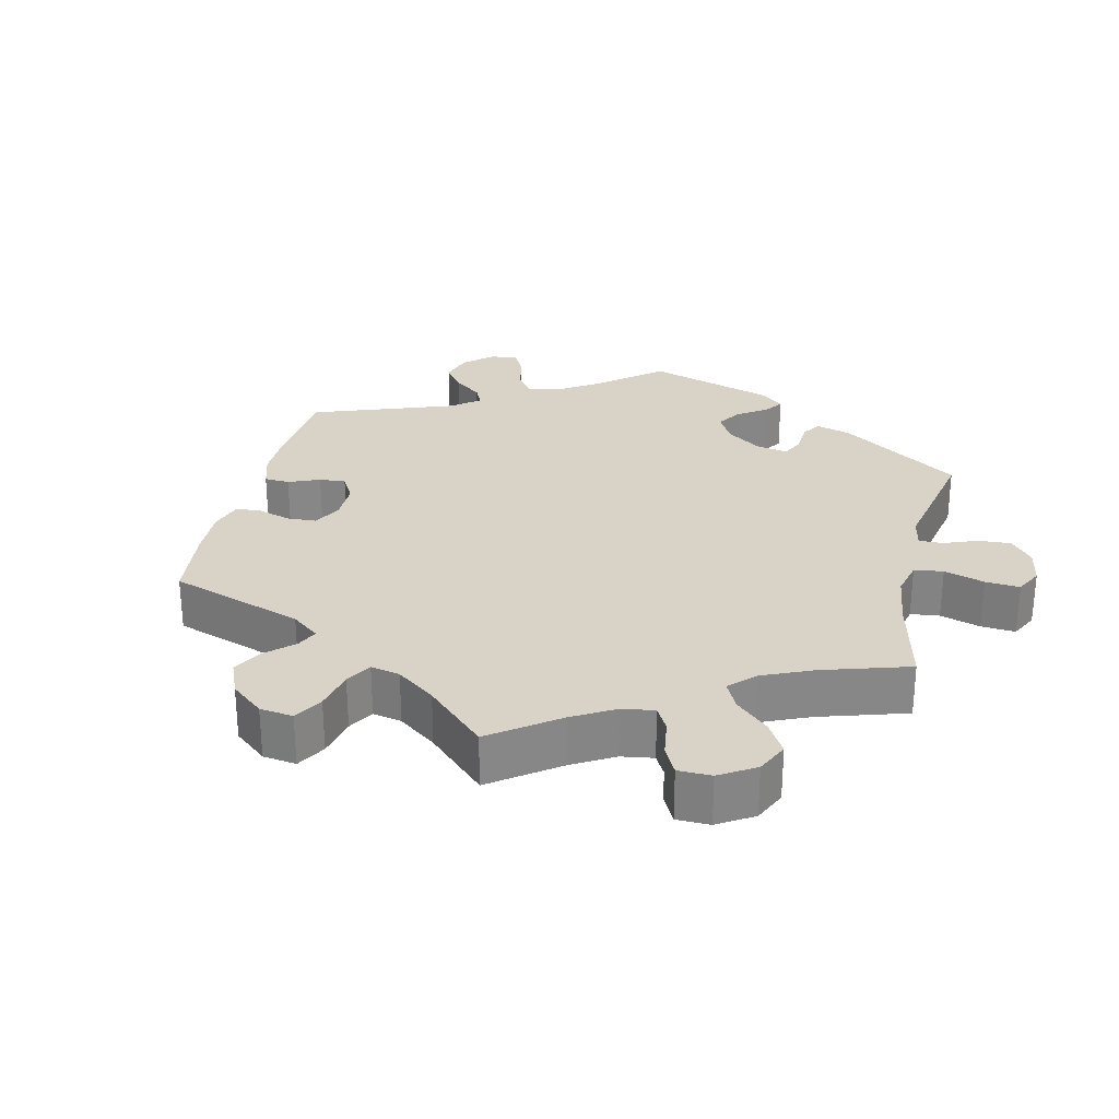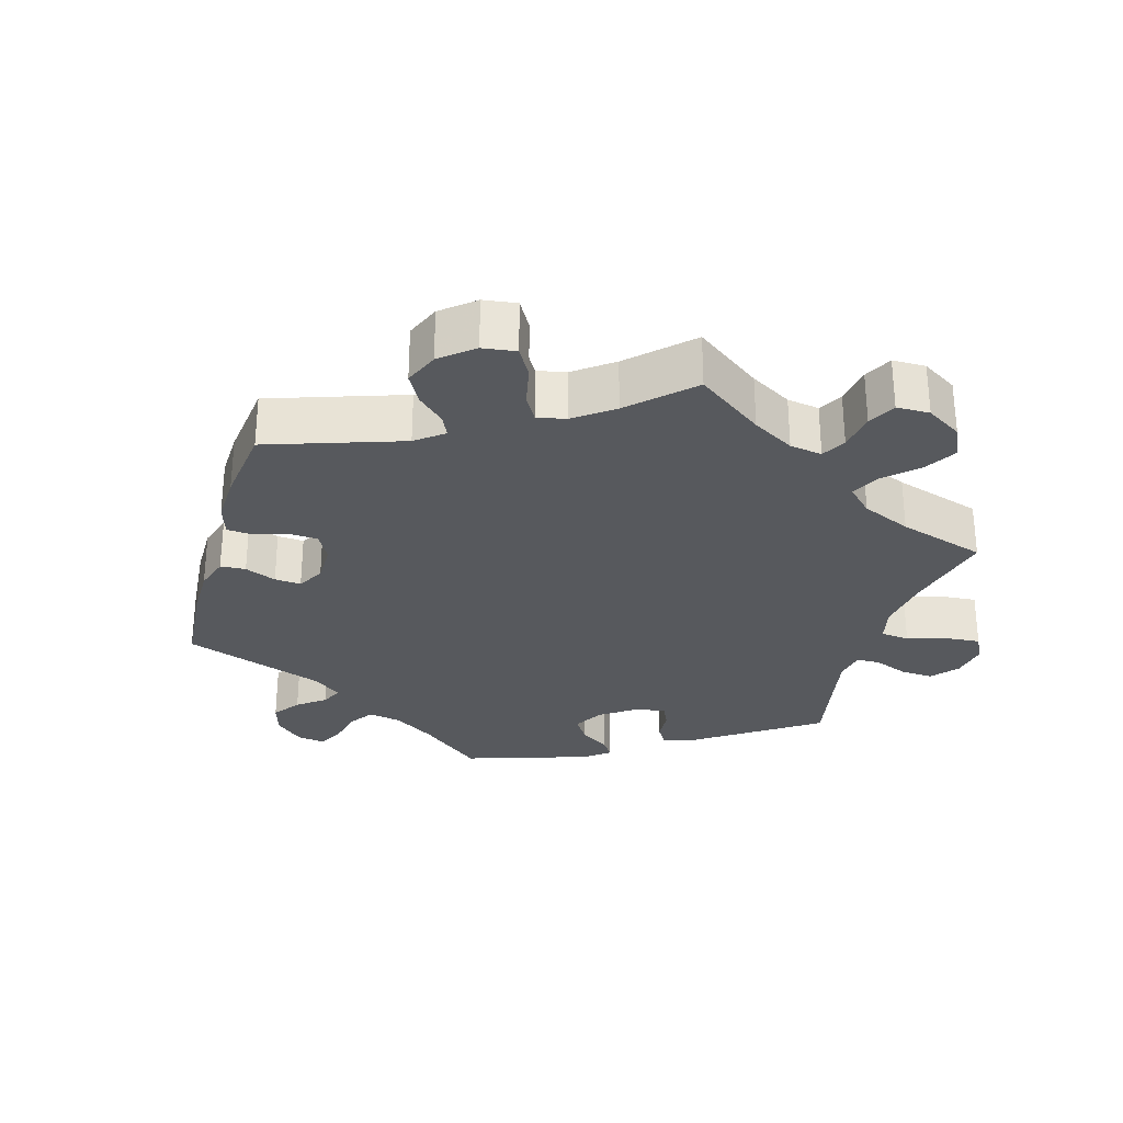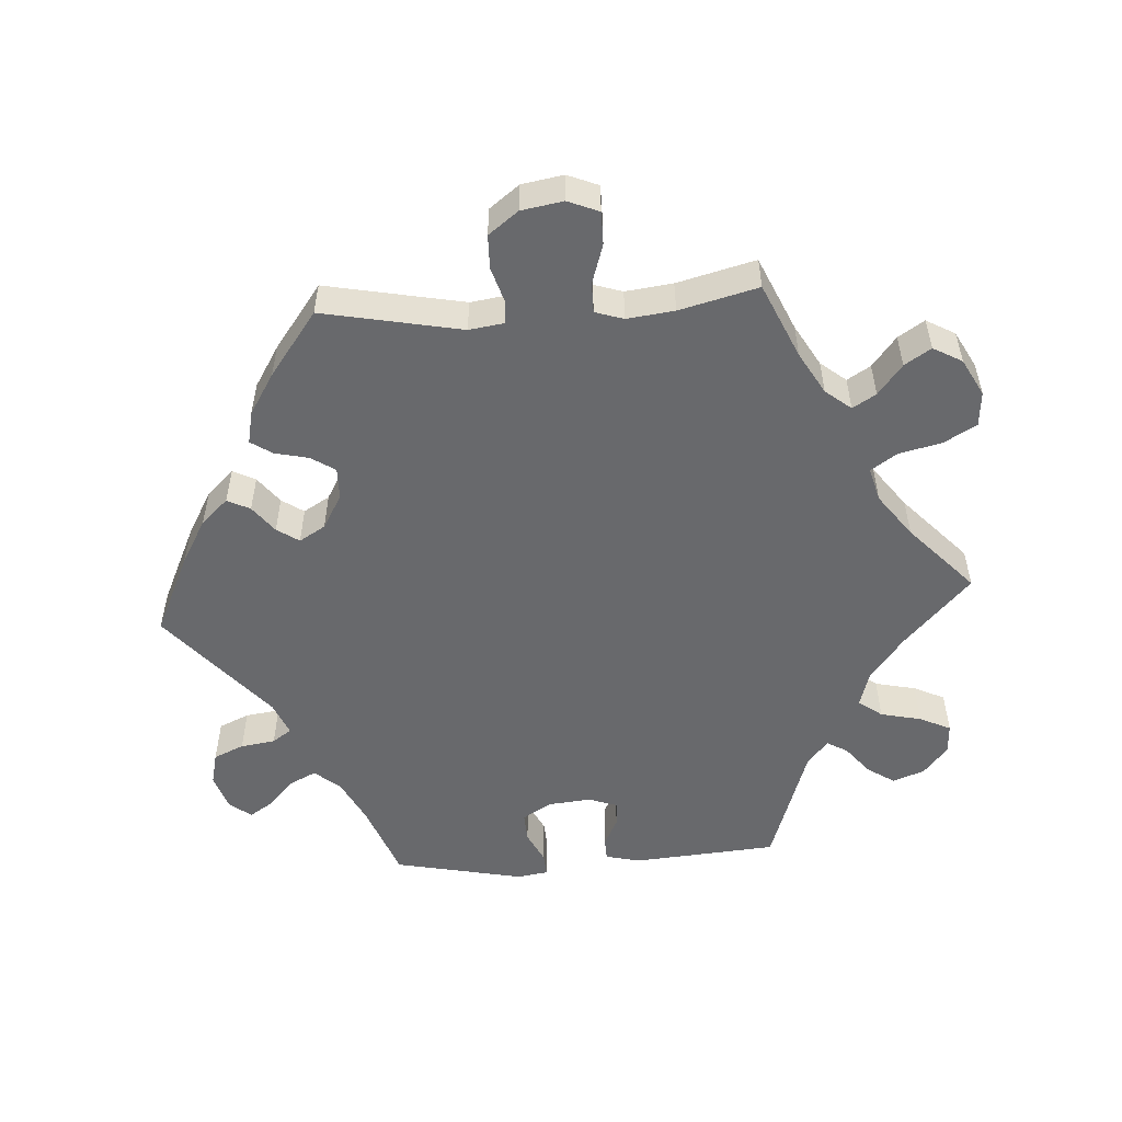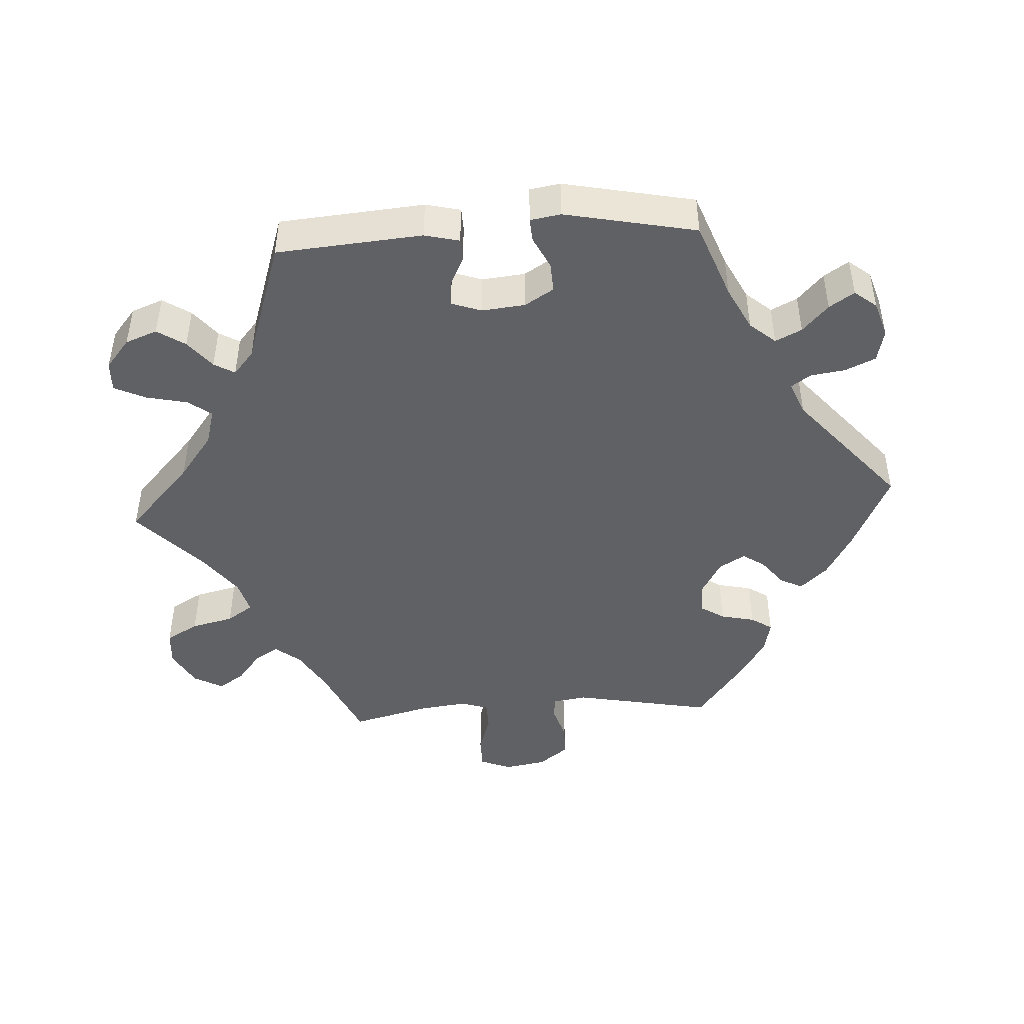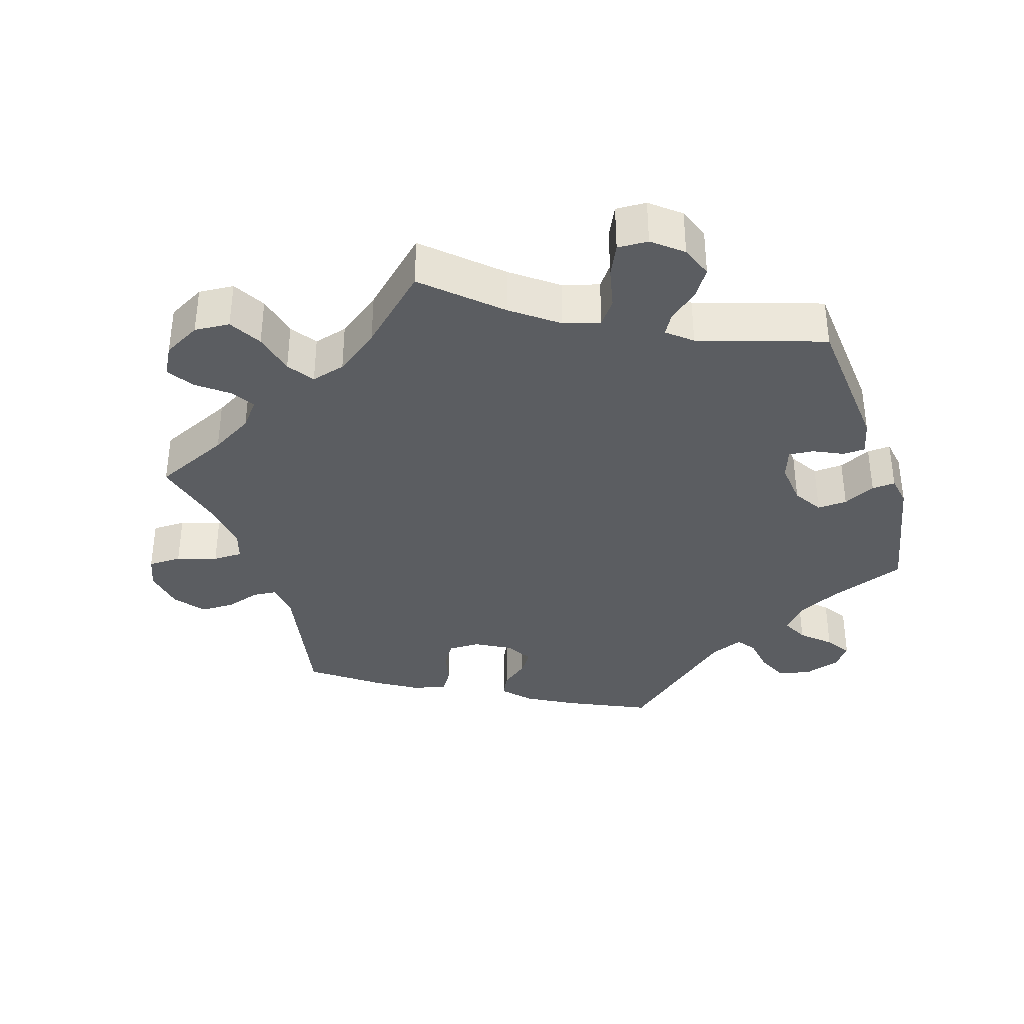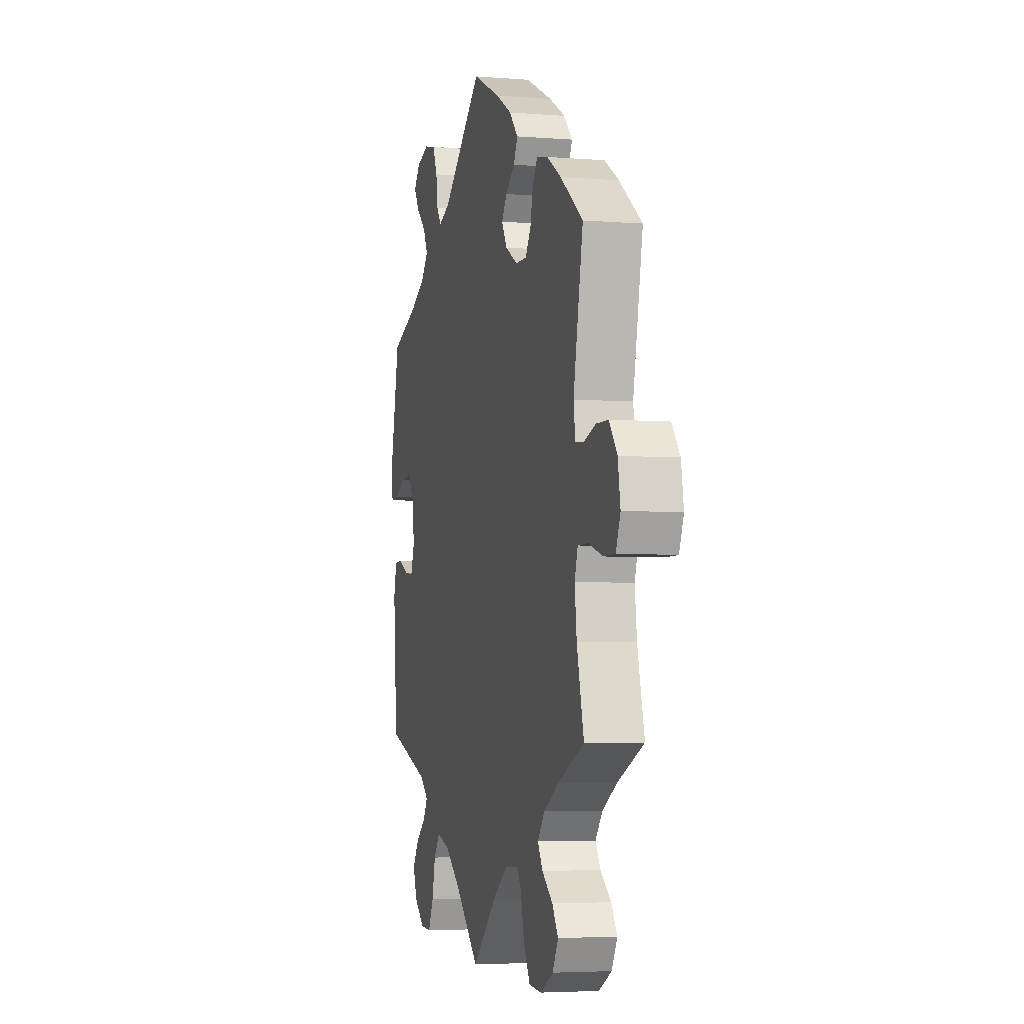
<metadata>
{"format":"obj","ext":"obj","renderer":"f3d","projection":"perspective","resolution":1024,"background":"white","views":[{"elev":27.9,"azim":133.2,"up":"+Y"},{"elev":-29.1,"azim":103.8,"up":"+Y"},{"elev":-52.8,"azim":93.8,"up":"+Y"},{"elev":-45.4,"azim":-86.3,"up":"+Y"},{"elev":-36.2,"azim":-162.1,"up":"+Y"},{"elev":-4.5,"azim":75.5,"up":"+Z"}]}
</metadata>
<code>
v -0.516 0.07 -0.084
v -0.504 0.07 -0.035
v -0.472 0.07 -0.034
v -0.431 0.07 -0.054
v -0.396 0.07 -0.057
v -0.381 0.07 -0.015
v -0.387 0.07 0.046
v -0.412 0.07 0.087
v -0.454 0.07 0.085
v -0.499 0.07 0.063
v -0.532 0.07 0.061
v -0.539 0.07 0.104
v -0.5 0.07 0.289
v -0.392 0.07 0.329
v -0.33 0.07 0.36
v -0.299 0.07 0.396
v -0.317 0.07 0.433
v -0.356 0.07 0.469
v -0.379 0.07 0.504
v -0.354 0.07 0.535
v -0.303 0.07 0.551
v -0.257 0.07 0.54
v -0.238 0.07 0.497
v -0.231 0.07 0.448
v -0.212 0.07 0.421
v -0.165 0.07 0.44
v -0.001 0.07 0.578
v 0.112 0.07 0.525
v 0.177 0.07 0.488
v 0.212 0.07 0.45
v 0.196 0.07 0.418
v 0.158 0.07 0.389
v 0.137 0.07 0.358
v 0.159 0.07 0.321
v 0.208 0.07 0.293
v 0.253 0.07 0.292
v 0.275 0.07 0.326
v 0.286 0.07 0.374
v 0.306 0.07 0.404
v 0.352 0.07 0.394
v 0.41 0.07 0.358
v 0.501 0.07 0.29
v 0.462 0.07 0.094
v 0.469 0.07 0.045
v 0.502 0.07 0.042
v 0.551 0.07 0.057
v 0.599 0.07 0.056
v 0.631 0.07 0.014
v 0.641 0.07 -0.045
v 0.623 0.07 -0.089
v 0.576 0.07 -0.089
v 0.52 0.07 -0.071
v 0.478 0.07 -0.071
v 0.465 0.07 -0.111
v 0.473 0.07 -0.178
v 0.501 0.07 -0.289
v 0.395 0.07 -0.336
v 0.336 0.07 -0.37
v 0.307 0.07 -0.406
v 0.327 0.07 -0.439
v 0.37 0.07 -0.473
v 0.394 0.07 -0.51
v 0.371 0.07 -0.551
v 0.319 0.07 -0.579
v 0.269 0.07 -0.575
v 0.243 0.07 -0.529
v 0.229 0.07 -0.469
v 0.204 0.07 -0.432
v 0.156 0.07 -0.445
v 0.095 0.07 -0.49
v 0 0.07 -0.578
v -0.099 0.07 -0.486
v -0.162 0.07 -0.438
v -0.213 0.07 -0.423
v -0.238 0.07 -0.456
v -0.251 0.07 -0.514
v -0.272 0.07 -0.558
v -0.315 0.07 -0.556
v -0.356 0.07 -0.522
v -0.373 0.07 -0.477
v -0.347 0.07 -0.438
v -0.307 0.07 -0.406
v -0.29 0.07 -0.377
v -0.324 0.07 -0.348
v -0.5 0.07 -0.289
v -0.516 0 -0.084
v -0.504 0 -0.035
v -0.472 0 -0.034
v -0.431 0 -0.054
v -0.396 0 -0.057
v -0.381 0 -0.015
v -0.387 0 0.046
v -0.412 0 0.087
v -0.454 0 0.085
v -0.499 0 0.063
v -0.532 0 0.061
v -0.539 0 0.104
v -0.5 0 0.289
v -0.392 0 0.329
v -0.33 0 0.36
v -0.299 0 0.396
v -0.317 0 0.433
v -0.356 0 0.469
v -0.379 0 0.504
v -0.354 0 0.535
v -0.303 0 0.551
v -0.257 0 0.54
v -0.238 0 0.497
v -0.231 0 0.448
v -0.212 0 0.421
v -0.165 0 0.44
v -0.001 0 0.578
v 0.112 0 0.525
v 0.177 0 0.488
v 0.212 0 0.45
v 0.196 0 0.418
v 0.158 0 0.389
v 0.137 0 0.358
v 0.159 0 0.321
v 0.208 0 0.293
v 0.253 0 0.292
v 0.275 0 0.326
v 0.286 0 0.374
v 0.306 0 0.404
v 0.352 0 0.394
v 0.41 0 0.358
v 0.501 0 0.29
v 0.462 0 0.094
v 0.469 0 0.045
v 0.502 0 0.042
v 0.551 0 0.057
v 0.599 0 0.056
v 0.631 0 0.014
v 0.641 0 -0.045
v 0.623 0 -0.089
v 0.576 0 -0.089
v 0.52 0 -0.071
v 0.478 0 -0.071
v 0.465 0 -0.111
v 0.473 0 -0.178
v 0.501 0 -0.289
v 0.395 0 -0.336
v 0.336 0 -0.37
v 0.307 0 -0.406
v 0.327 0 -0.439
v 0.37 0 -0.473
v 0.394 0 -0.51
v 0.371 0 -0.551
v 0.319 0 -0.579
v 0.269 0 -0.575
v 0.243 0 -0.529
v 0.229 0 -0.469
v 0.204 0 -0.432
v 0.156 0 -0.445
v 0.095 0 -0.49
v 0 0 -0.578
v -0.099 0 -0.486
v -0.162 0 -0.438
v -0.213 0 -0.423
v -0.238 0 -0.456
v -0.251 0 -0.514
v -0.272 0 -0.558
v -0.315 0 -0.556
v -0.356 0 -0.522
v -0.373 0 -0.477
v -0.347 0 -0.438
v -0.307 0 -0.406
v -0.29 0 -0.377
v -0.324 0 -0.348
v -0.5 0 -0.289
f 84 85 1 2
f 83 84 2 3
f 79 80 81 82
f 79 82 83
f 78 79 83
f 75 76 77 78
f 74 75 78 83
f 73 74 83 3
f 70 71 72
f 69 70 72 73
f 68 69 73 3
f 64 65 66 67
f 64 67 68
f 63 64 68
f 60 61 62 63
f 59 60 63 68
f 58 59 68
f 57 58 68
f 55 56 57
f 54 55 57 68
f 53 54 68
f 49 50 51 52
f 49 52 53
f 48 49 53
f 45 46 47 48
f 44 45 48 53
f 43 44 53 68
f 37 38 39 40
f 36 37 40 41
f 29 30 31 32
f 29 32 33
f 26 27 28 29
f 25 26 29 33
f 21 22 23 24
f 19 20 21 24
f 17 18 19 24
f 16 17 24 25
f 15 16 25 33
f 11 12 13 14
f 9 10 11 14
f 8 9 14 15
f 7 8 15 33
f 68 3 4
f 68 4 5
f 43 68 5 6
f 36 41 42 43
f 35 36 43 6
f 34 35 6 7
f 7 33 34
f 87 86 170 169
f 88 87 169 168
f 167 166 165 164
f 168 167 164
f 168 164 163
f 163 162 161 160
f 168 163 160 159
f 88 168 159 158
f 157 156 155
f 158 157 155 154
f 88 158 154 153
f 152 151 150 149
f 153 152 149
f 153 149 148
f 148 147 146 145
f 153 148 145 144
f 153 144 143
f 153 143 142
f 142 141 140
f 153 142 140 139
f 153 139 138
f 137 136 135 134
f 138 137 134
f 138 134 133
f 133 132 131 130
f 138 133 130 129
f 153 138 129 128
f 125 124 123 122
f 126 125 122 121
f 117 116 115 114
f 118 117 114
f 114 113 112 111
f 118 114 111 110
f 109 108 107 106
f 109 106 105 104
f 109 104 103 102
f 110 109 102 101
f 118 110 101 100
f 99 98 97 96
f 99 96 95 94
f 100 99 94 93
f 118 100 93 92
f 89 88 153
f 90 89 153
f 91 90 153 128
f 128 127 126 121
f 91 128 121 120
f 92 91 120 119
f 119 118 92
f 1 86 87 2
f 2 87 88 3
f 3 88 89 4
f 4 89 90 5
f 5 90 91 6
f 6 91 92 7
f 7 92 93 8
f 8 93 94 9
f 9 94 95 10
f 10 95 96 11
f 11 96 97 12
f 12 97 98 13
f 13 98 99 14
f 14 99 100 15
f 15 100 101 16
f 16 101 102 17
f 17 102 103 18
f 18 103 104 19
f 19 104 105 20
f 20 105 106 21
f 21 106 107 22
f 22 107 108 23
f 23 108 109 24
f 24 109 110 25
f 25 110 111 26
f 26 111 112 27
f 27 112 113 28
f 28 113 114 29
f 29 114 115 30
f 30 115 116 31
f 31 116 117 32
f 32 117 118 33
f 33 118 119 34
f 34 119 120 35
f 35 120 121 36
f 36 121 122 37
f 37 122 123 38
f 38 123 124 39
f 39 124 125 40
f 40 125 126 41
f 41 126 127 42
f 42 127 128 43
f 43 128 129 44
f 44 129 130 45
f 45 130 131 46
f 46 131 132 47
f 47 132 133 48
f 48 133 134 49
f 49 134 135 50
f 50 135 136 51
f 51 136 137 52
f 52 137 138 53
f 53 138 139 54
f 54 139 140 55
f 55 140 141 56
f 56 141 142 57
f 57 142 143 58
f 58 143 144 59
f 59 144 145 60
f 60 145 146 61
f 61 146 147 62
f 62 147 148 63
f 63 148 149 64
f 64 149 150 65
f 65 150 151 66
f 66 151 152 67
f 67 152 153 68
f 68 153 154 69
f 69 154 155 70
f 70 155 156 71
f 71 156 157 72
f 72 157 158 73
f 73 158 159 74
f 74 159 160 75
f 75 160 161 76
f 76 161 162 77
f 77 162 163 78
f 78 163 164 79
f 79 164 165 80
f 80 165 166 81
f 81 166 167 82
f 82 167 168 83
f 83 168 169 84
f 84 169 170 85
f 85 170 86 1

</code>
